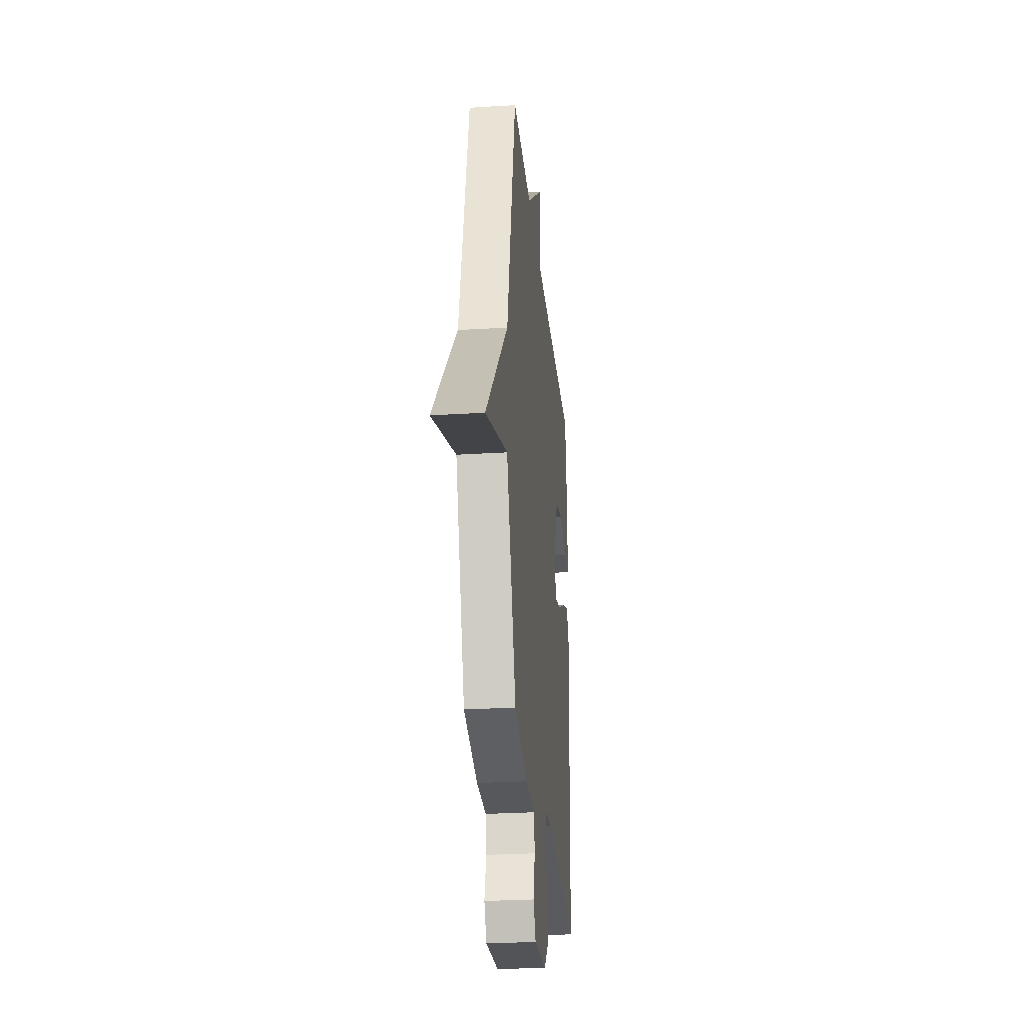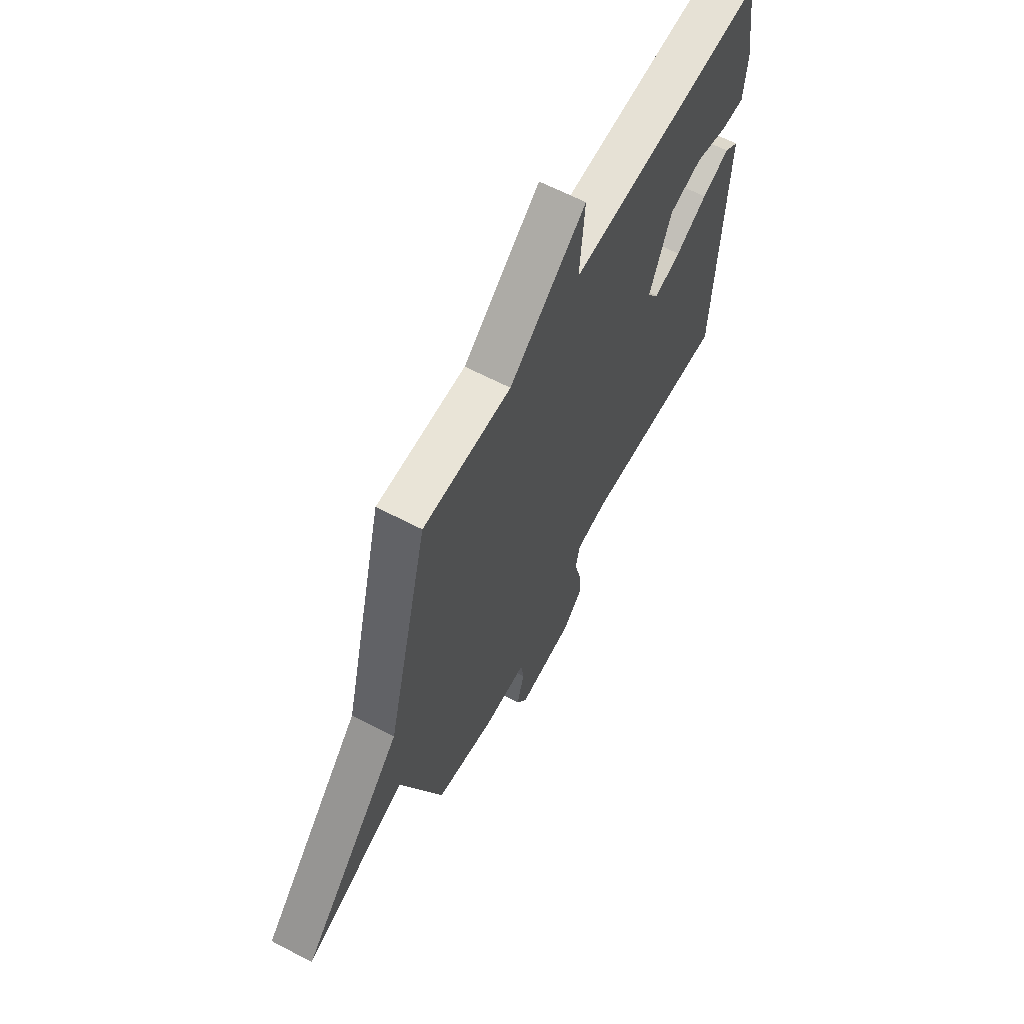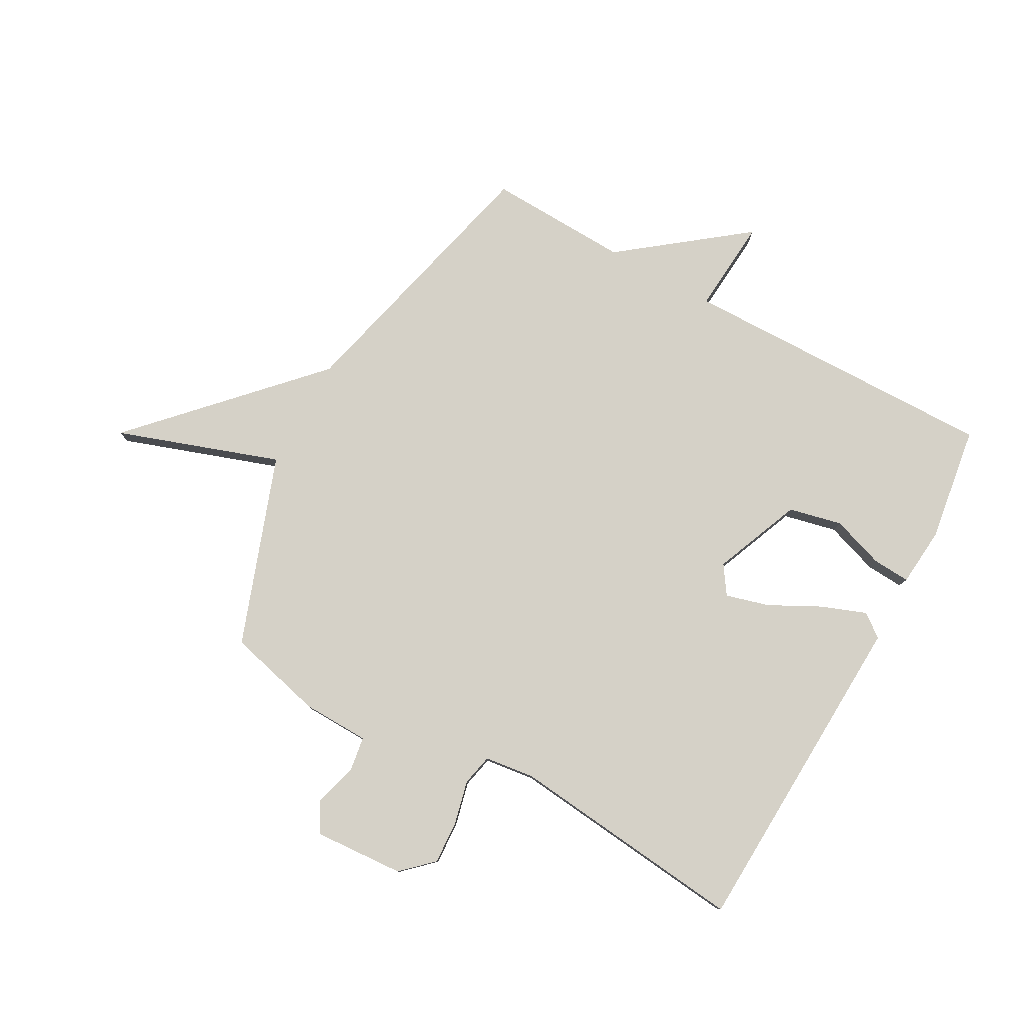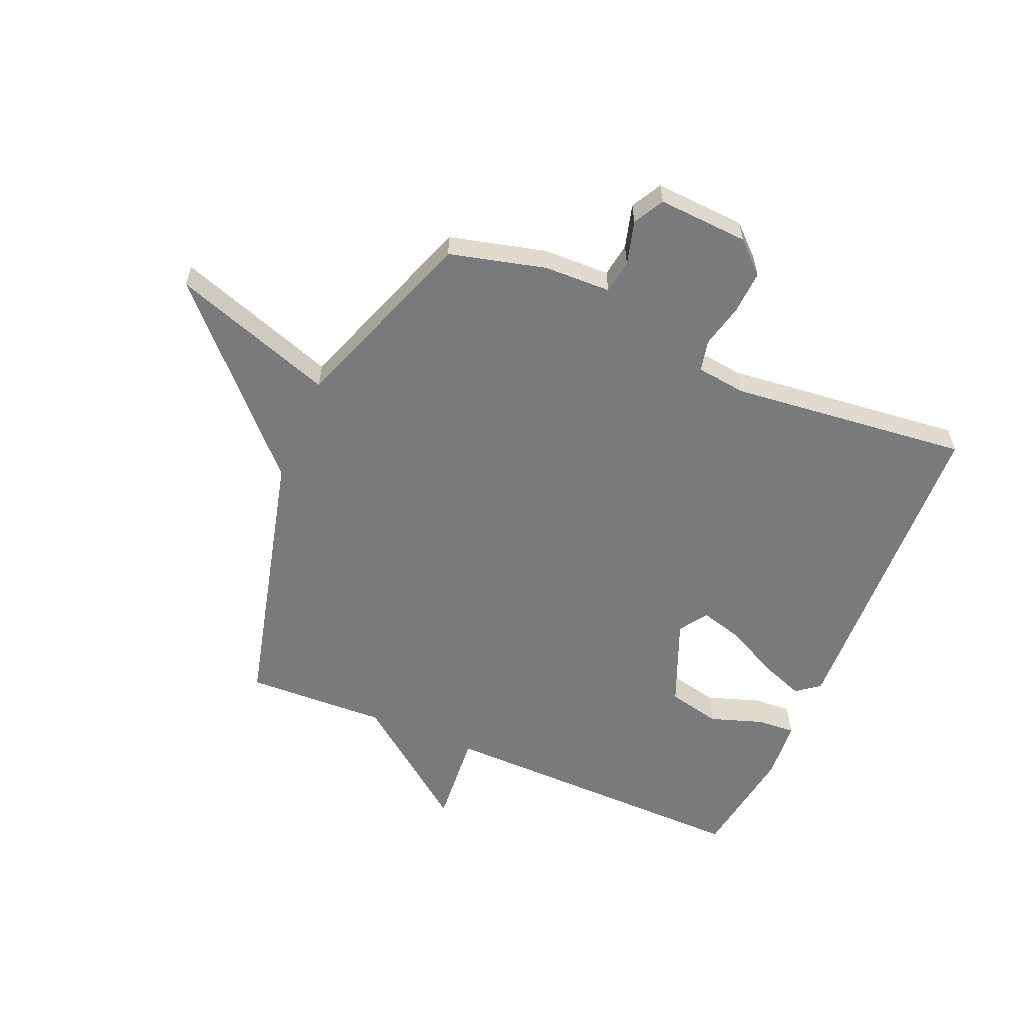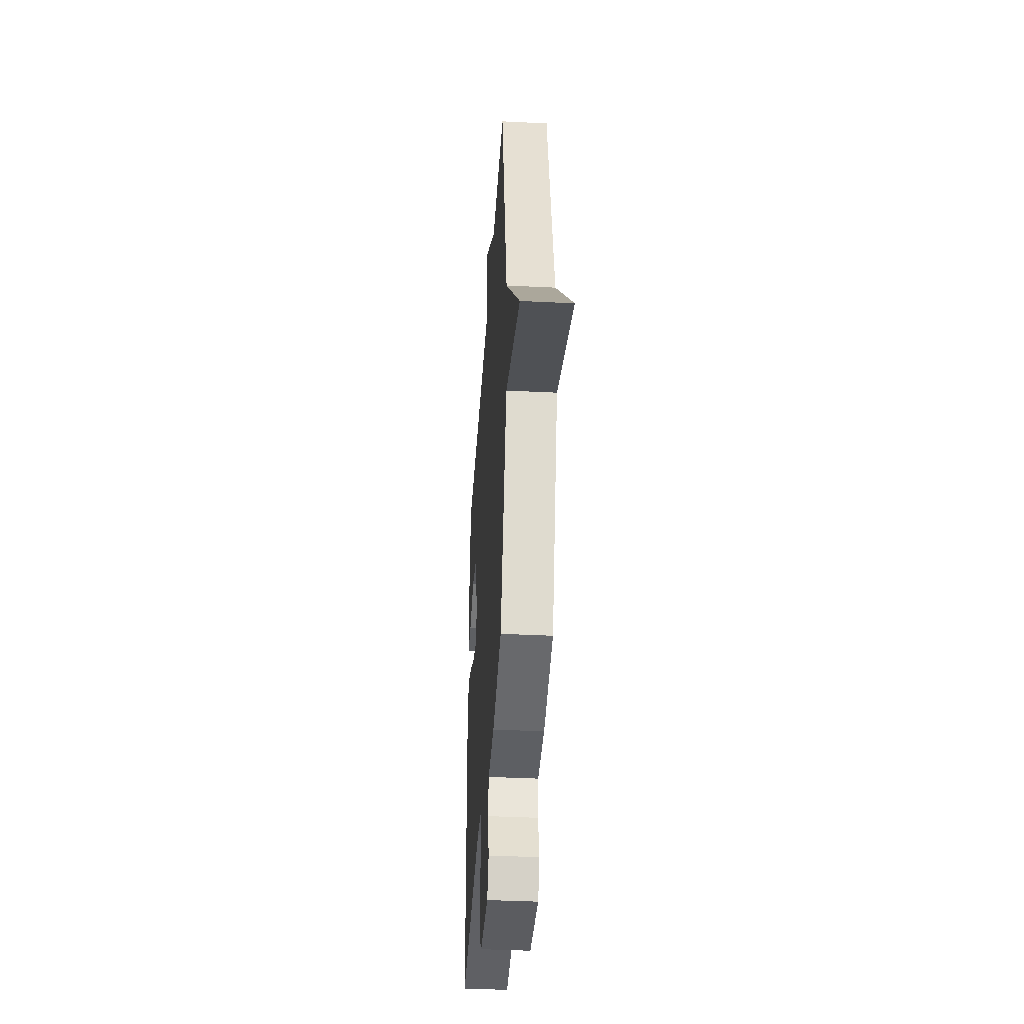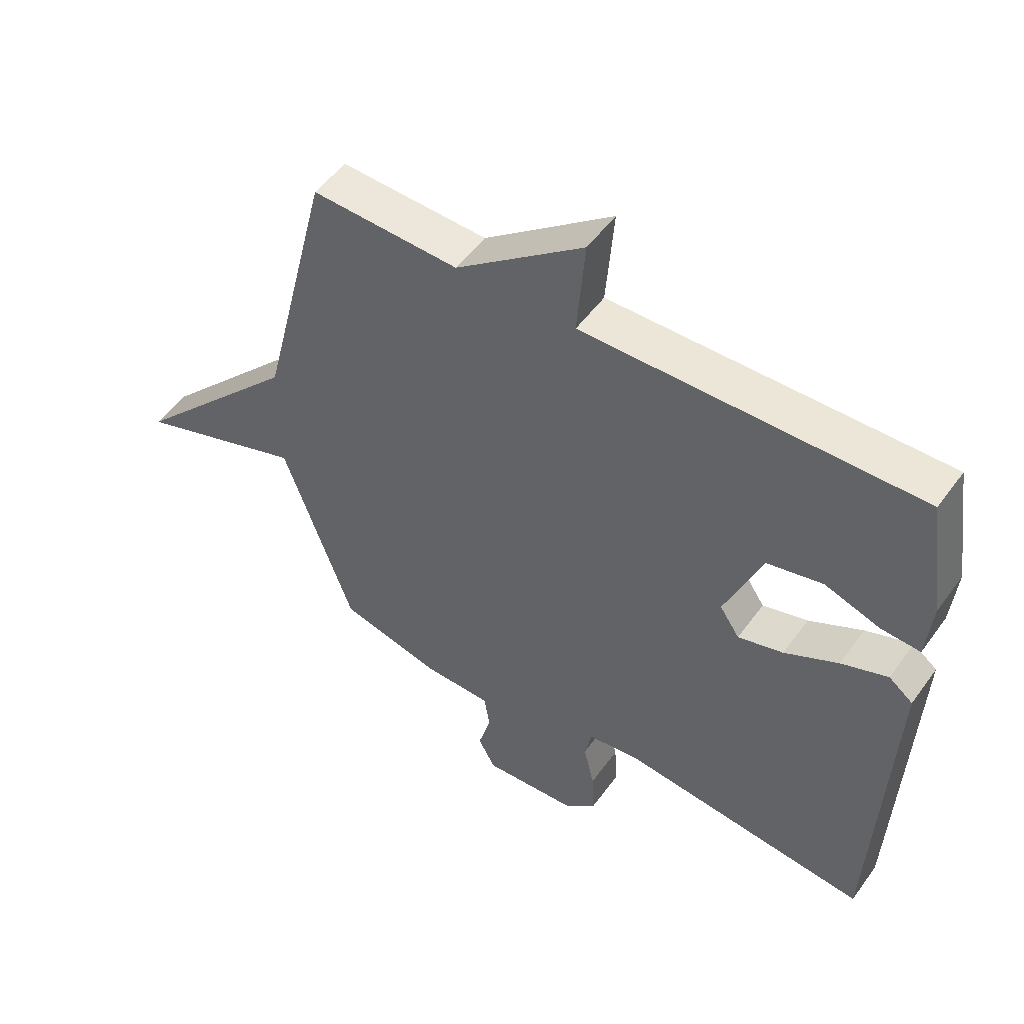
<metadata>
{"format":"obj","ext":"obj","renderer":"f3d","projection":"perspective","resolution":1024,"background":"white","views":[{"elev":-27.3,"azim":95.5,"up":"+Z"},{"elev":63.4,"azim":117.9,"up":"+Z"},{"elev":79.7,"azim":-151.1,"up":"+Y"},{"elev":-58.0,"azim":157.0,"up":"+Y"},{"elev":-38.6,"azim":86.4,"up":"+Z"},{"elev":51.6,"azim":-145.2,"up":"+Z"}]}
</metadata>
<code>
v 0.5 0.07 -0.5
v 0.333 0.07 -0.542
v 0.217 0.07 -0.545
v 0.208 0.07 -0.604
v 0.229 0.07 -0.68
v 0.2 0.07 -0.733
v 0.043 0.07 -0.723
v -0.01 0.07 -0.673
v -0.006 0.07 -0.598
v 0.012 0.07 -0.522
v 0 0.07 -0.467
v -0.086 0.07 -0.456
v -0.5 0.07 -0.5
v -0.524 0.07 0.075
v -0.484 0.07 0.106
v -0.407 0.07 0.077
v -0.318 0.07 0.031
v -0.243 0.07 0.01
v -0.21 0.07 0.059
v -0.272 0.07 0.211
v -0.364 0.07 0.232
v -0.456 0.07 0.201
v -0.521 0.07 0.197
v -0.53 0.07 0.299
v -0.5 0.07 0.5
v 0.055 0.07 0.491
v 0.042 0.07 0.655
v 0.255 0.07 0.491
v 0.5 0.07 0.5
v 0.617 0.07 0.029
v 0.899 0.07 -0.268
v 0.617 0.07 -0.171
v 0.5 0 -0.5
v 0.333 0 -0.542
v 0.217 0 -0.545
v 0.208 0 -0.604
v 0.229 0 -0.68
v 0.2 0 -0.733
v 0.043 0 -0.723
v -0.01 0 -0.673
v -0.006 0 -0.598
v 0.012 0 -0.522
v 0 0 -0.467
v -0.086 0 -0.456
v -0.5 0 -0.5
v -0.524 0 0.075
v -0.484 0 0.106
v -0.407 0 0.077
v -0.318 0 0.031
v -0.243 0 0.01
v -0.21 0 0.059
v -0.272 0 0.211
v -0.364 0 0.232
v -0.456 0 0.201
v -0.521 0 0.197
v -0.53 0 0.299
v -0.5 0 0.5
v 0.055 0 0.491
v 0.042 0 0.655
v 0.255 0 0.491
v 0.5 0 0.5
v 0.617 0 0.029
v 0.899 0 -0.268
v 0.617 0 -0.171
f 30 31 32
f 1 2 3
f 32 1 3
f 30 32 3
f 29 30 3
f 28 29 3
f 28 3 4
f 27 28 4
f 26 27 4
f 24 25 26
f 23 24 26
f 22 23 26
f 21 22 26
f 20 21 26
f 19 20 26 4
f 4 5 6
f 19 4 6
f 18 19 6
f 17 18 6
f 15 16 17
f 14 15 17
f 13 14 17
f 12 13 17
f 11 12 17
f 11 17 6
f 10 11 6
f 8 9 10
f 7 8 10
f 6 7 10
f 64 63 62
f 35 34 33
f 35 33 64
f 35 64 62
f 35 62 61
f 35 61 60
f 36 35 60
f 36 60 59
f 36 59 58
f 58 57 56
f 58 56 55
f 58 55 54
f 58 54 53
f 58 53 52
f 36 58 52 51
f 38 37 36
f 38 36 51
f 38 51 50
f 38 50 49
f 49 48 47
f 49 47 46
f 49 46 45
f 49 45 44
f 49 44 43
f 38 49 43
f 38 43 42
f 42 41 40
f 42 40 39
f 42 39 38
f 1 33 34 2
f 2 34 35 3
f 3 35 36 4
f 4 36 37 5
f 5 37 38 6
f 6 38 39 7
f 7 39 40 8
f 8 40 41 9
f 9 41 42 10
f 10 42 43 11
f 11 43 44 12
f 12 44 45 13
f 13 45 46 14
f 14 46 47 15
f 15 47 48 16
f 16 48 49 17
f 17 49 50 18
f 18 50 51 19
f 19 51 52 20
f 20 52 53 21
f 21 53 54 22
f 22 54 55 23
f 23 55 56 24
f 24 56 57 25
f 25 57 58 26
f 26 58 59 27
f 27 59 60 28
f 28 60 61 29
f 29 61 62 30
f 30 62 63 31
f 31 63 64 32
f 32 64 33 1

</code>
